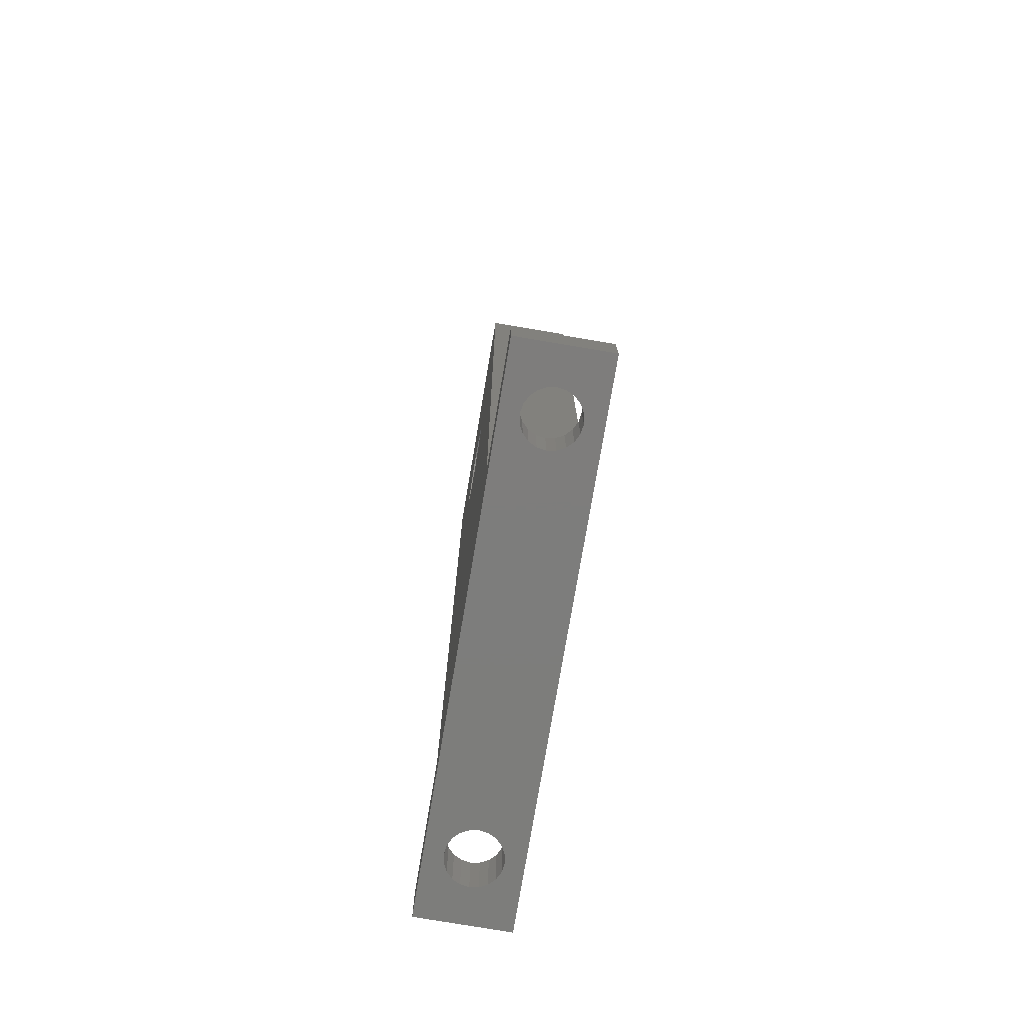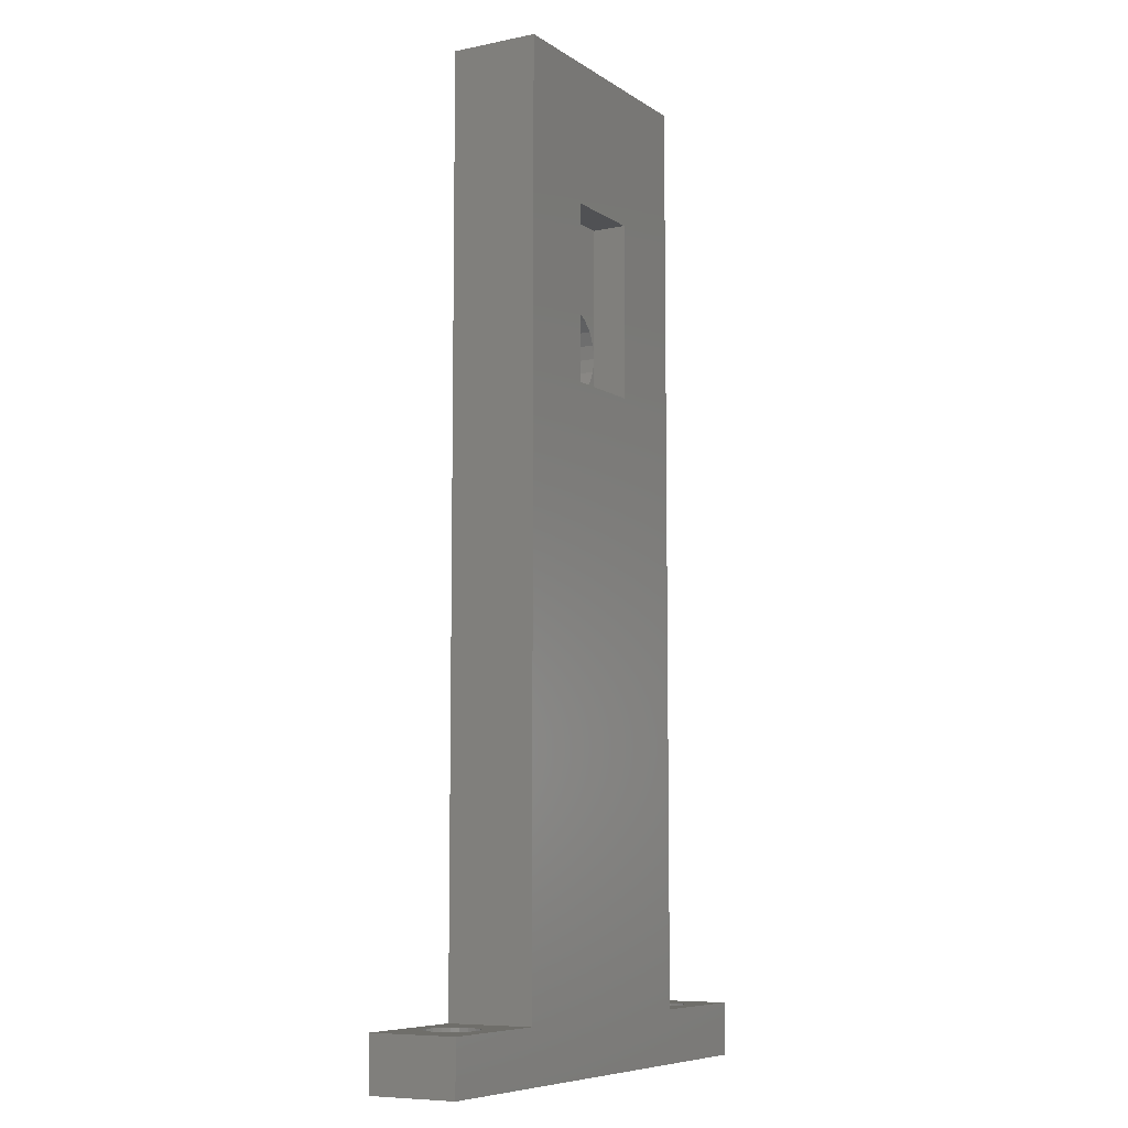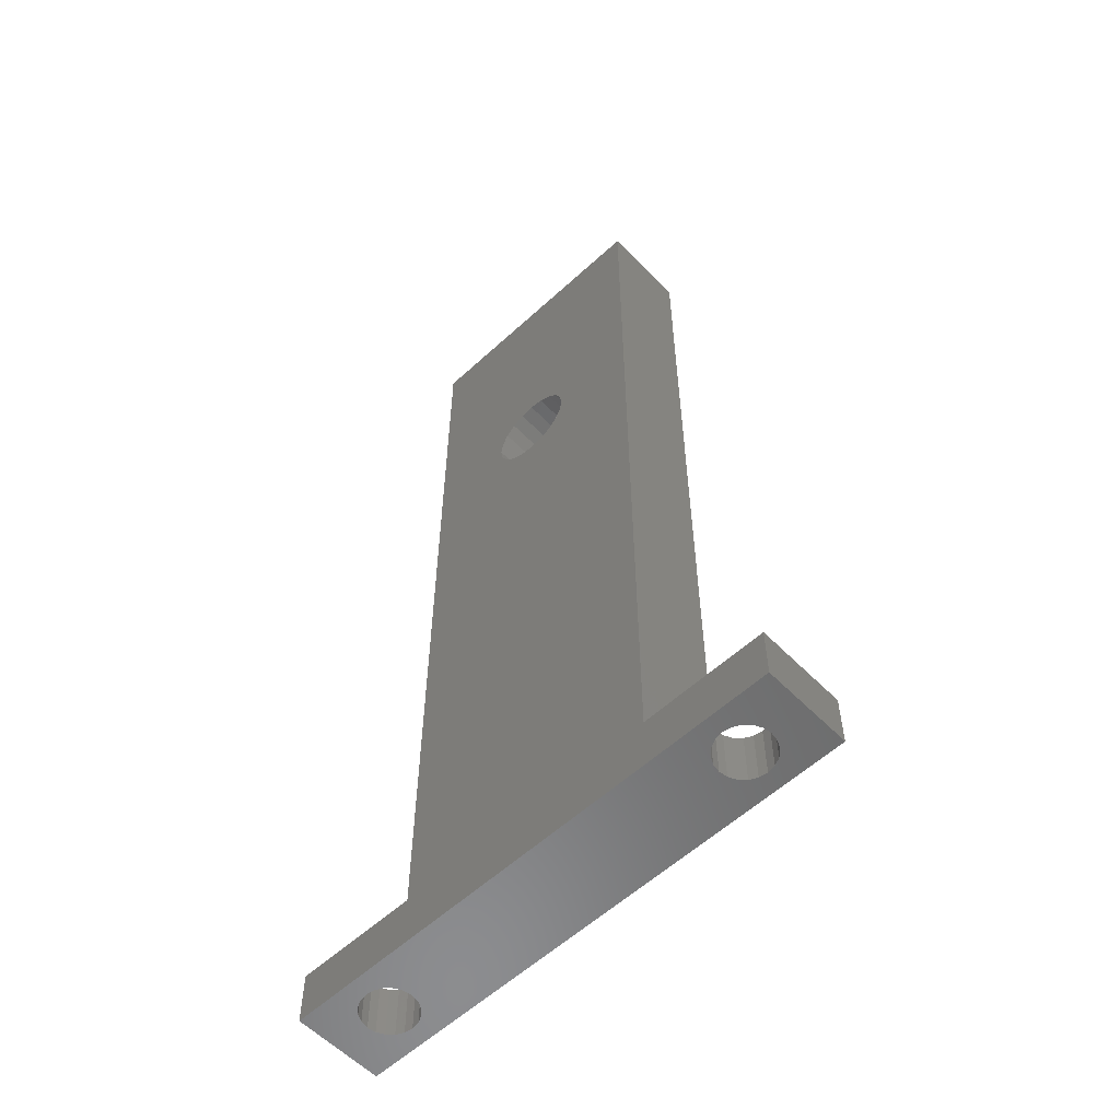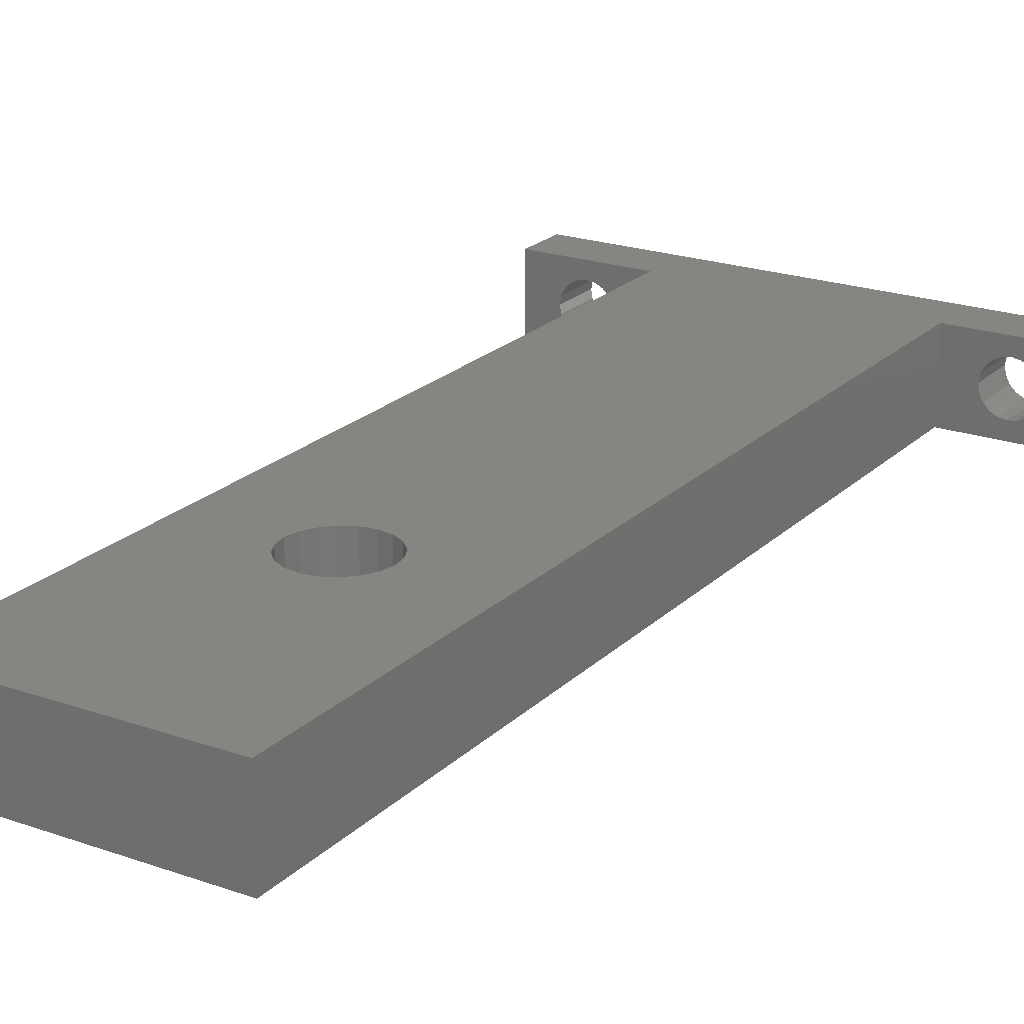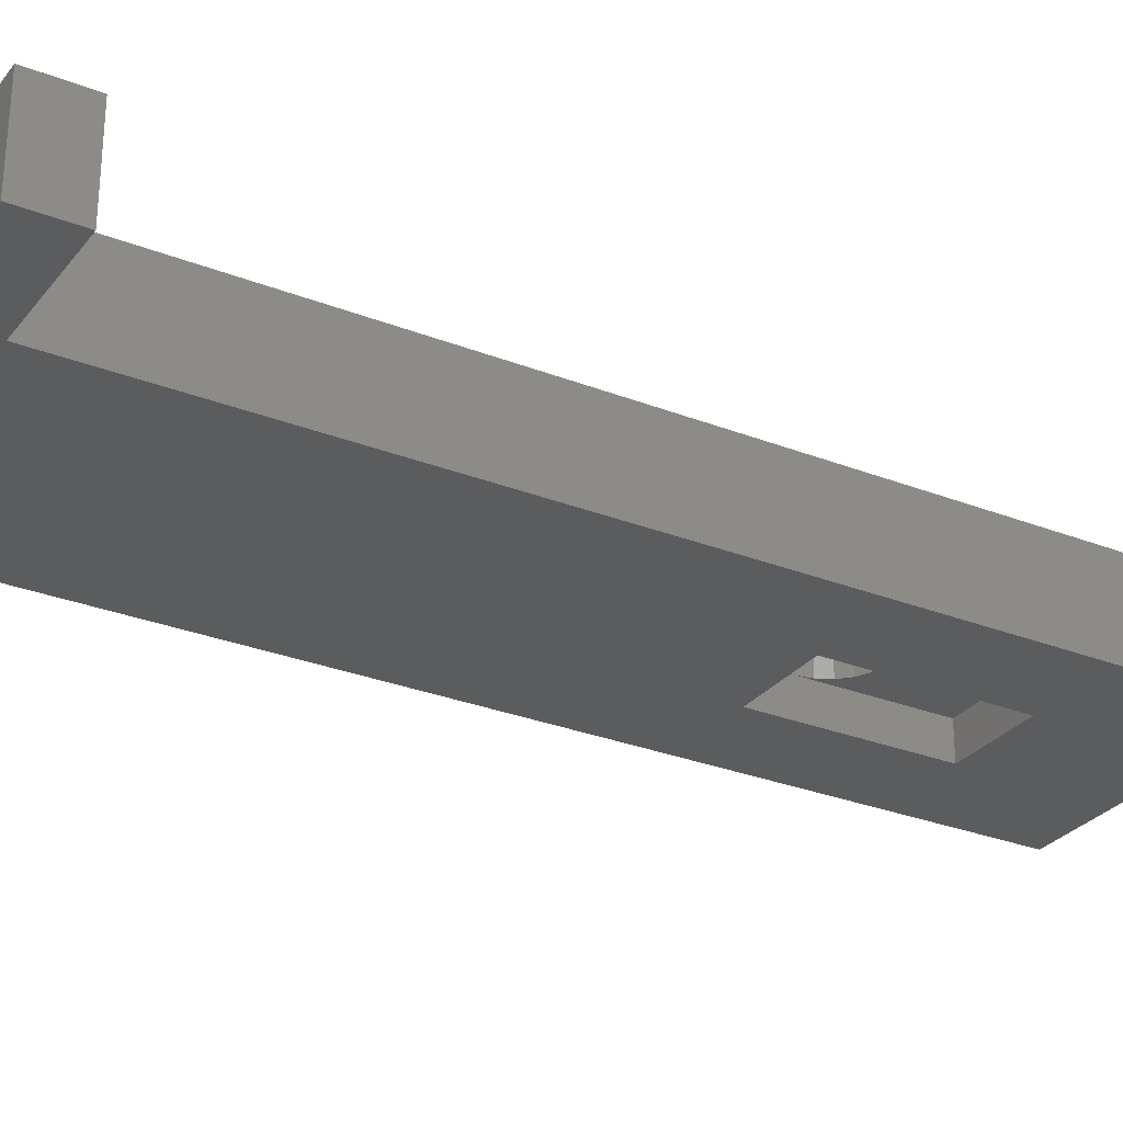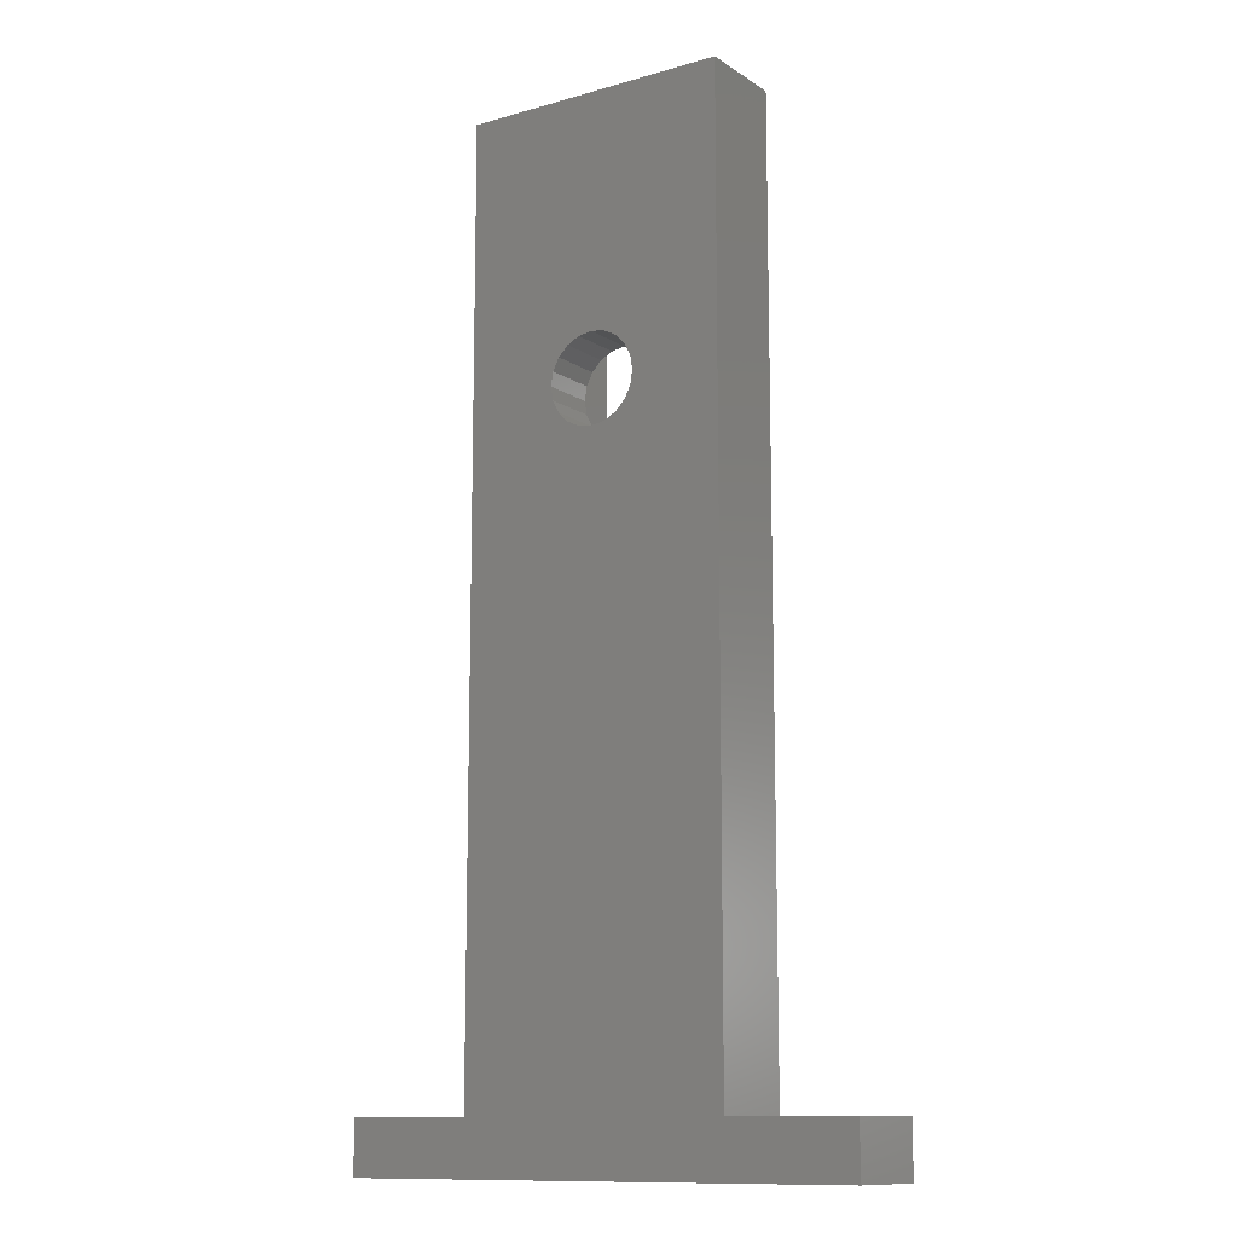
<metadata>
{"format":"stl","ext":"stl","renderer":"f3d","projection":"perspective","resolution":1024,"background":"white","views":[{"elev":-76.8,"azim":-99.6,"up":"+Z"},{"elev":-7.7,"azim":-59.8,"up":"+Z"},{"elev":-57.7,"azim":-136.4,"up":"+Z"},{"elev":21.6,"azim":31.9,"up":"+Y"},{"elev":-28.8,"azim":-120.4,"up":"+Y"},{"elev":-12.0,"azim":-145.8,"up":"+Z"}]}
</metadata>
<code>
# stl→obj: 144 verts, 296 faces
v -14.5 0 0
v -14.5 5 3
v -14.5 5 0
v -14.5 0 3
v -7.5 5 3
v -9.5 2.5 3
v -7.5 0 3
v -9.573 2.964 3
v -9.786 3.382 3
v -10.12 3.714 3
v -10.54 3.927 3
v -11 4 3
v -12.43 2.964 3
v -12.5 2.5 3
v -12.21 3.382 3
v -11.88 3.714 3
v -11.46 3.927 3
v -9.573 2.036 3
v -9.786 1.618 3
v -10.12 1.286 3
v -10.54 1.073 3
v -11 1 3
v -11.46 1.073 3
v -12.43 2.036 3
v -11.88 1.286 3
v -12.21 1.618 3
v 14.5 5 3
v 12.5 2.5 3
v 14.5 0 3
v 12.43 2.964 3
v 12.21 3.382 3
v 11.88 3.714 3
v 11.46 3.927 3
v 11 4 3
v 7.5 5 3
v 9.573 2.964 3
v 9.5 2.5 3
v 9.786 3.382 3
v 10.12 3.714 3
v 10.54 3.927 3
v 12.43 2.036 3
v 12.21 1.618 3
v 11.88 1.286 3
v 11.46 1.073 3
v 11 1 3
v 7.5 0 3
v 10.54 1.073 3
v 9.573 2.036 3
v 10.12 1.286 3
v 9.786 1.618 3
v 14.5 5 0
v 14.5 0 0
v 7.5 5 55
v 0 5 42
v -7.5 5 55
v 0.7725 5 41.88
v 1.469 5 41.52
v 2.023 5 40.97
v 2.378 5 40.27
v 2.5 5 39.5
v 2.378 5 38.73
v 0.7725 5 37.12
v 0 5 37
v 1.469 5 37.48
v 2.023 5 38.03
v -0.7725 5 41.88
v -1.469 5 41.52
v -2.023 5 40.97
v -2.378 5 40.27
v -2.5 5 39.5
v -2.378 5 38.73
v -0.7725 5 37.12
v -1.469 5 37.48
v -2.023 5 38.03
v 12.5 2.5 0
v 12.43 2.036 0
v 12.21 1.618 0
v 11.88 1.286 0
v 11.46 1.073 0
v 11 1 0
v 10.54 1.073 0
v 9.573 2.036 0
v -9.5 2.5 0
v 9.5 2.5 0
v -9.573 2.036 0
v 9.786 1.618 0
v -9.786 1.618 0
v 10.12 1.286 0
v -10.12 1.286 0
v -10.54 1.073 0
v -12.43 2.036 0
v -12.5 2.5 0
v -12.21 1.618 0
v -11.88 1.286 0
v -11.46 1.073 0
v -11 1 0
v 12.43 2.964 0
v 12.21 3.382 0
v 11.88 3.714 0
v 11.46 3.927 0
v 11 4 0
v 10.54 3.927 0
v 9.573 2.964 0
v -9.573 2.964 0
v 9.786 3.382 0
v -9.786 3.382 0
v 10.12 3.714 0
v -10.12 3.714 0
v -10.54 3.927 0
v -11 4 0
v -12.43 2.964 0
v -11.46 3.927 0
v -11.88 3.714 0
v -12.21 3.382 0
v -7.5 0 55
v -2.5 0 47
v 7.5 0 55
v -2.5 0 37
v 2.5 0 37
v 2.5 0 47
v 2.378 1.99 38.73
v 2.5 1.99 39.5
v -2.5 1.99 39.5
v -2.378 1.99 38.73
v 1.469 1.99 37.48
v 0.7725 1.99 37.12
v -1.469 1.99 41.52
v -0.7725 1.99 41.88
v 2.023 1.99 38.03
v -0.7725 1.99 37.12
v -1.469 1.99 37.48
v -2.023 1.99 38.03
v 1.469 1.99 41.52
v 2.023 1.99 40.97
v -2.378 1.99 40.27
v -2.023 1.99 40.97
v 0 1.99 37
v 2.378 1.99 40.27
v 0 1.99 42
v 0.7725 1.99 41.88
v -2.5 1.99 47
v -2.5 1.99 37
v 2.5 1.99 47
v 2.5 1.99 37
f 1 2 3
f 2 1 4
f 5 6 7
f 5 8 6
f 5 9 8
f 5 10 9
f 5 11 10
f 5 12 11
f 2 12 5
f 13 2 14
f 15 2 13
f 16 2 15
f 17 2 16
f 12 2 17
f 18 7 6
f 19 7 18
f 20 7 19
f 21 7 20
f 22 7 21
f 4 22 23
f 4 14 2
f 14 4 24
f 22 4 7
f 25 4 23
f 26 4 25
f 24 4 26
f 27 28 29
f 27 30 28
f 27 31 30
f 27 32 31
f 27 33 32
f 27 34 33
f 35 34 27
f 36 35 37
f 38 35 36
f 39 35 38
f 40 35 39
f 34 35 40
f 41 29 28
f 42 29 41
f 43 29 42
f 44 29 43
f 45 29 44
f 46 45 47
f 46 37 35
f 37 46 48
f 45 46 29
f 49 46 47
f 50 46 49
f 48 46 50
f 29 51 27
f 51 29 52
f 51 35 27
f 35 51 5
f 3 5 51
f 5 3 2
f 53 54 55
f 53 56 54
f 53 57 56
f 53 58 57
f 53 59 58
f 53 60 59
f 53 61 60
f 62 35 63
f 64 35 62
f 65 35 64
f 61 35 65
f 35 61 53
f 66 55 54
f 67 55 66
f 68 55 67
f 69 55 68
f 70 55 69
f 71 55 70
f 5 63 35
f 63 5 72
f 72 5 73
f 73 5 74
f 74 5 71
f 71 5 55
f 52 75 51
f 52 76 75
f 52 77 76
f 52 78 77
f 52 79 78
f 52 80 79
f 52 81 80
f 82 83 84
f 85 82 86
f 87 86 88
f 89 88 81
f 90 81 52
f 82 85 83
f 86 87 85
f 88 89 87
f 81 90 89
f 1 90 52
f 91 1 92
f 93 1 91
f 94 1 93
f 95 1 94
f 96 1 95
f 90 1 96
f 97 51 75
f 98 51 97
f 99 51 98
f 100 51 99
f 101 51 100
f 102 51 101
f 83 103 84
f 104 103 83
f 103 104 105
f 106 105 104
f 105 106 107
f 108 107 106
f 107 108 102
f 109 102 108
f 102 109 51
f 3 109 110
f 3 92 1
f 92 3 111
f 109 3 51
f 112 3 110
f 113 3 112
f 114 3 113
f 111 3 114
f 1 7 4
f 7 1 46
f 52 46 1
f 46 52 29
f 115 116 117
f 115 118 116
f 118 7 119
f 7 118 115
f 120 117 116
f 119 117 120
f 119 46 117
f 46 119 7
f 7 55 5
f 55 7 115
f 55 117 53
f 117 55 115
f 117 35 53
f 35 117 46
f 75 30 97
f 30 75 28
f 100 32 33
f 32 100 99
f 80 47 45
f 47 80 81
f 98 32 99
f 32 98 31
f 97 31 98
f 31 97 30
f 102 34 40
f 34 102 101
f 107 40 39
f 40 107 102
f 38 107 39
f 107 38 105
f 78 44 43
f 44 78 79
f 78 42 77
f 42 78 43
f 50 82 48
f 82 50 86
f 81 49 47
f 49 81 88
f 49 86 50
f 86 49 88
f 101 33 34
f 33 101 100
f 48 84 37
f 84 48 82
f 36 105 38
f 105 36 103
f 77 41 76
f 41 77 42
f 79 45 44
f 45 79 80
f 37 103 36
f 103 37 84
f 76 28 75
f 28 76 41
f 110 11 12
f 11 110 109
f 13 114 15
f 114 13 111
f 85 6 83
f 6 85 18
f 106 10 108
f 10 106 9
f 104 9 106
f 9 104 8
f 109 10 11
f 10 109 108
f 112 12 17
f 12 112 110
f 113 17 16
f 17 113 112
f 14 111 13
f 111 14 92
f 15 113 16
f 113 15 114
f 83 8 104
f 8 83 6
f 24 92 14
f 92 24 91
f 89 21 20
f 21 89 90
f 89 19 87
f 19 89 20
f 25 93 26
f 93 25 94
f 87 18 85
f 18 87 19
f 26 91 24
f 91 26 93
f 90 22 21
f 22 90 96
f 96 23 22
f 23 96 95
f 95 25 23
f 25 95 94
f 121 60 61
f 60 121 122
f 123 71 70
f 71 123 124
f 62 125 64
f 125 62 126
f 127 66 128
f 66 127 67
f 125 65 64
f 65 125 129
f 129 61 65
f 61 129 121
f 73 130 72
f 130 73 131
f 132 73 74
f 73 132 131
f 133 58 134
f 58 133 57
f 135 70 69
f 70 135 123
f 136 67 127
f 67 136 68
f 136 69 68
f 69 136 135
f 72 137 63
f 137 72 130
f 124 74 71
f 74 124 132
f 138 58 59
f 58 138 134
f 139 56 140
f 56 139 54
f 140 57 133
f 57 140 56
f 128 54 139
f 54 128 66
f 63 126 62
f 126 63 137
f 122 59 60
f 59 122 138
f 116 123 141
f 118 123 116
f 123 118 142
f 116 143 120
f 143 116 141
f 119 122 144
f 120 122 119
f 122 120 143
f 121 144 122
f 129 144 121
f 125 144 129
f 126 144 125
f 144 126 137
f 141 139 143
f 141 128 139
f 141 127 128
f 141 136 127
f 141 135 136
f 135 141 123
f 140 143 139
f 133 143 140
f 134 143 133
f 138 143 134
f 143 138 122
f 142 124 123
f 142 132 124
f 142 131 132
f 142 130 131
f 130 142 137
f 137 119 144
f 118 137 142
f 137 118 119

</code>
